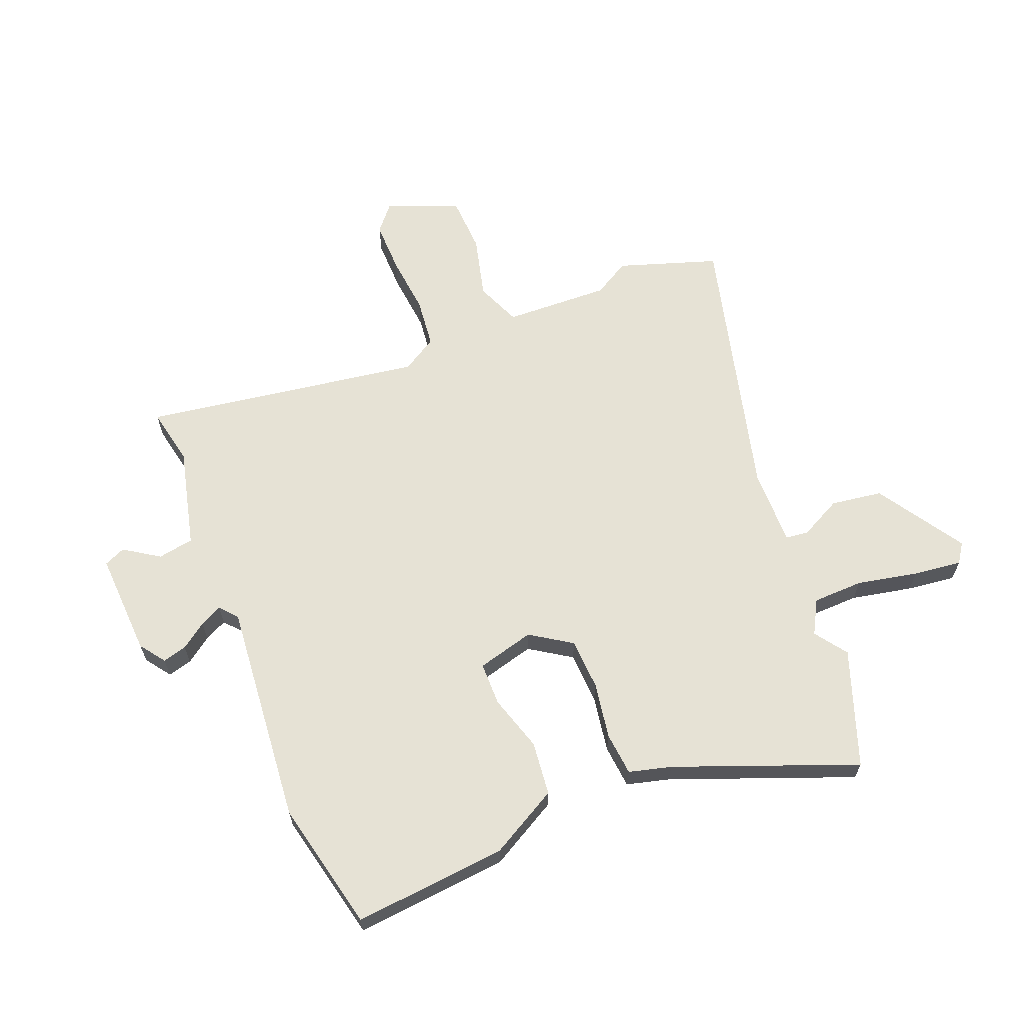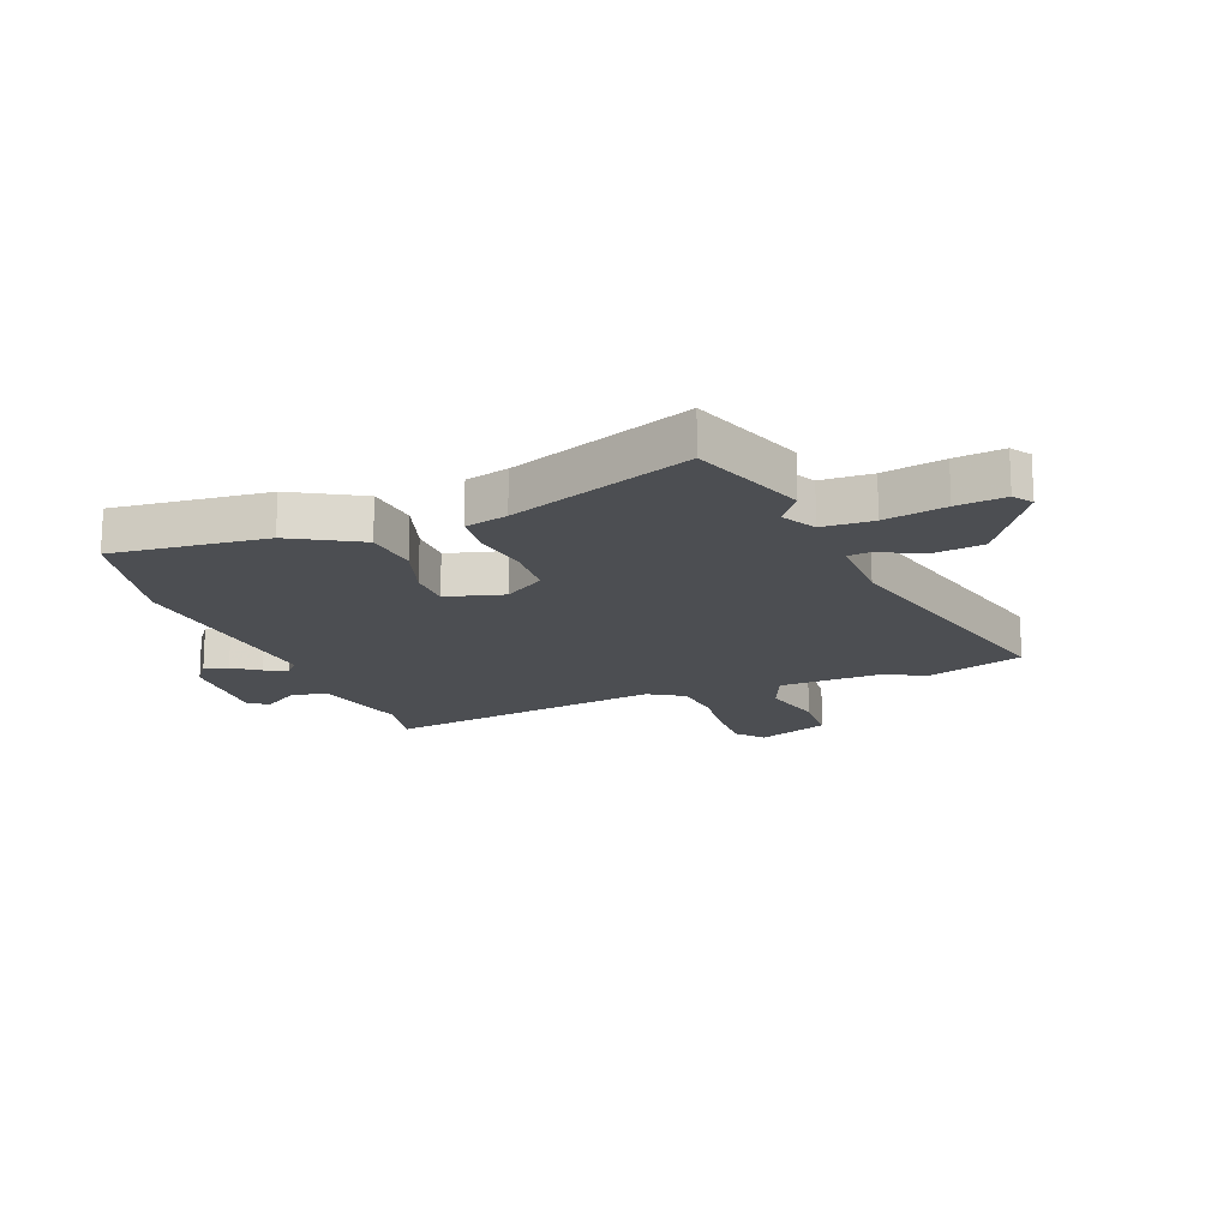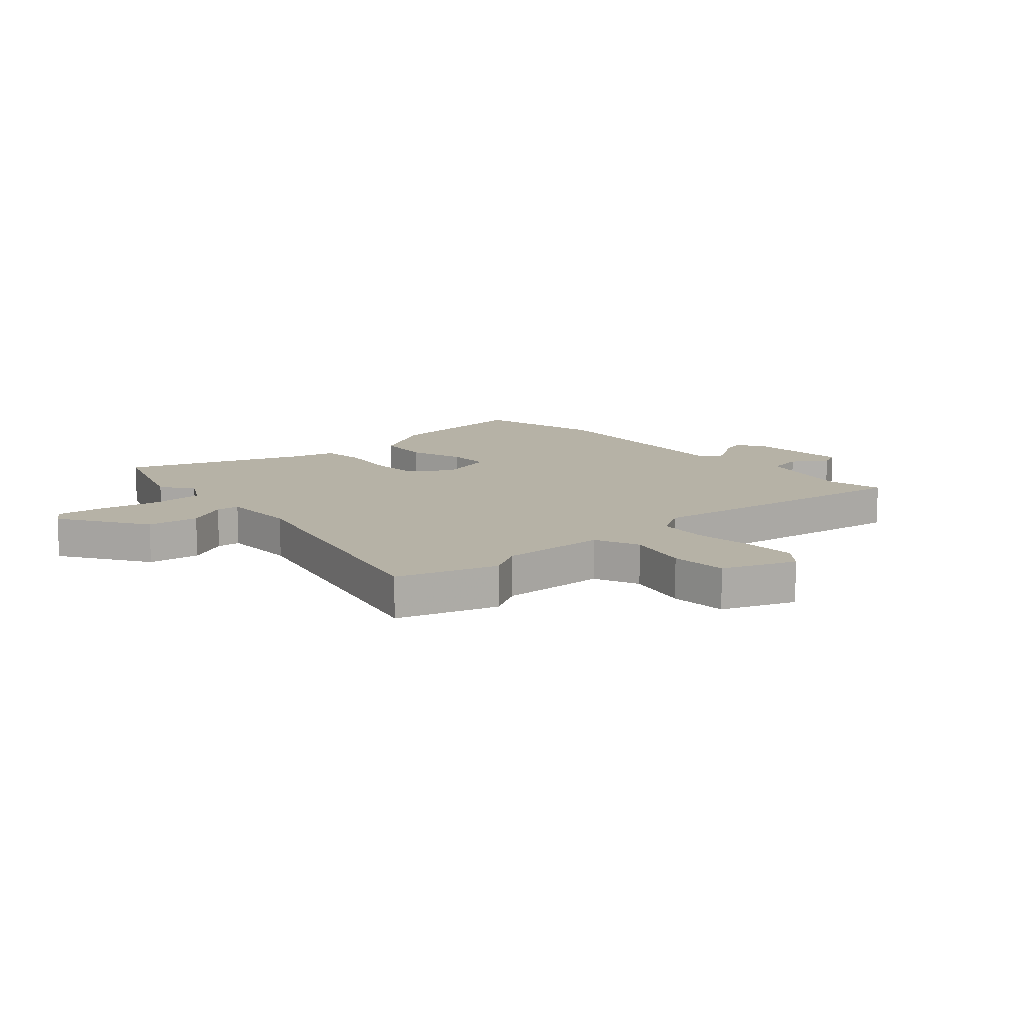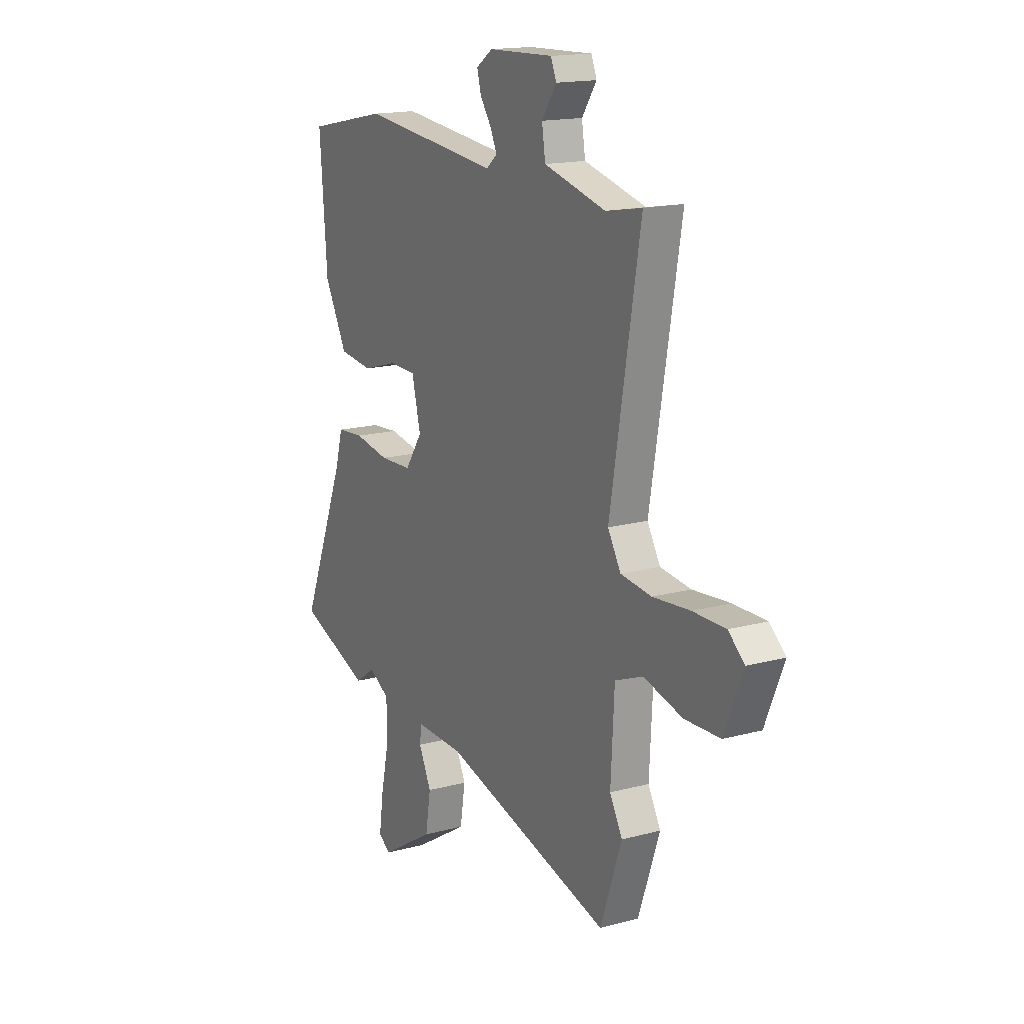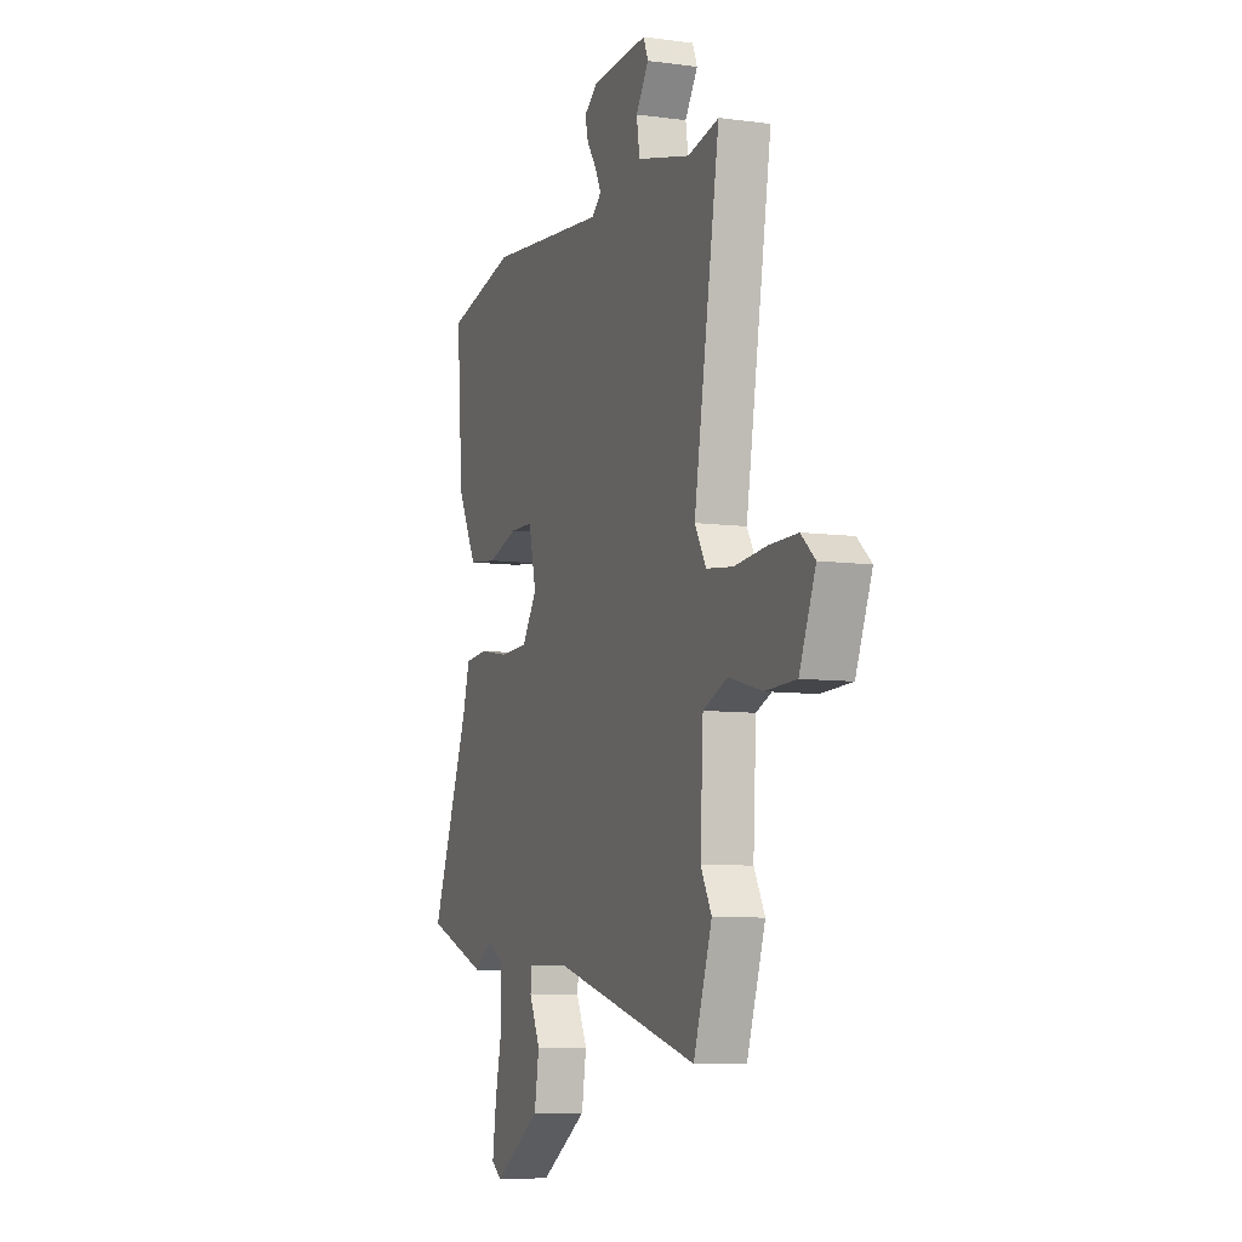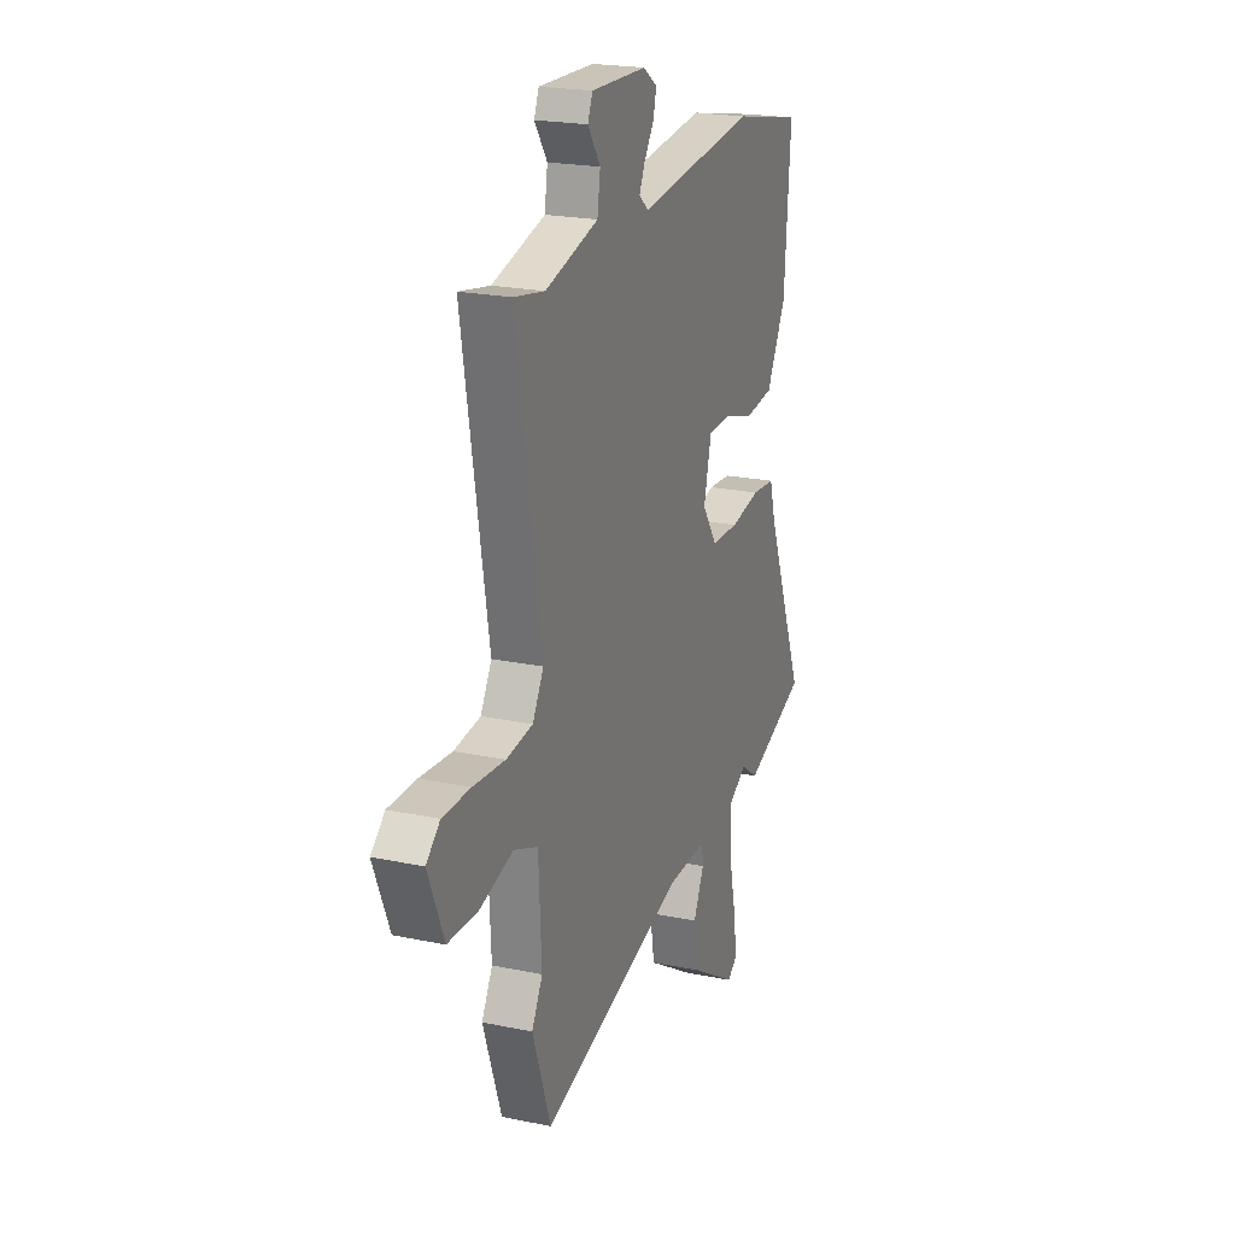
<metadata>
{"format":"obj","ext":"obj","renderer":"f3d","projection":"perspective","resolution":1024,"background":"white","views":[{"elev":64.0,"azim":67.2,"up":"+Y"},{"elev":-16.9,"azim":109.9,"up":"+Y"},{"elev":12.2,"azim":-133.2,"up":"+Y"},{"elev":16.2,"azim":-119.1,"up":"+Z"},{"elev":-8.2,"azim":-110.2,"up":"+Z"},{"elev":21.5,"azim":-69.7,"up":"+Z"}]}
</metadata>
<code>
v 0.637 0.07 -0.449
v 0.432 0.07 -0.526
v 0.374 0.07 -0.486
v 0.315 0.07 -0.52
v 0.314 0.07 -0.61
v 0.338 0.07 -0.718
v 0.35 0.07 -0.804
v 0.316 0.07 -0.828
v 0.16 0.07 -0.732
v 0.145 0.07 -0.641
v 0.181 0.07 -0.567
v 0.176 0.07 -0.526
v 0.039 0.07 -0.53
v -0.443 0.07 -0.662
v -0.504 0.07 -0.487
v -0.468 0.07 -0.422
v -0.478 0.07 -0.235
v -0.558 0.07 -0.203
v -0.669 0.07 -0.233
v -0.77 0.07 -0.23
v -0.823 0.07 -0.103
v -0.777 0.07 -0.063
v -0.684 0.07 -0.063
v -0.578 0.07 -0.072
v -0.49 0.07 -0.061
v -0.453 0.07 0.002
v -0.538 0.07 0.497
v -0.435 0.07 0.478
v -0.259 0.07 0.524
v -0.249 0.07 0.588
v -0.291 0.07 0.649
v -0.275 0.07 0.687
v -0.09 0.07 0.681
v -0.044 0.07 0.649
v -0.055 0.07 0.606
v -0.087 0.07 0.56
v -0.106 0.07 0.52
v -0.075 0.07 0.494
v 0.321 0.07 0.537
v 0.553 0.07 0.489
v 0.532 0.07 0.216
v 0.467 0.07 0.094
v 0.371 0.07 0.082
v 0.271 0.07 0.111
v 0.194 0.07 0.109
v 0.169 0.07 0.007
v 0.218 0.07 -0.065
v 0.31 0.07 -0.068
v 0.41 0.07 -0.05
v 0.487 0.07 -0.056
v 0.508 0.07 -0.131
v 0.637 0 -0.449
v 0.432 0 -0.526
v 0.374 0 -0.486
v 0.315 0 -0.52
v 0.314 0 -0.61
v 0.338 0 -0.718
v 0.35 0 -0.804
v 0.316 0 -0.828
v 0.16 0 -0.732
v 0.145 0 -0.641
v 0.181 0 -0.567
v 0.176 0 -0.526
v 0.039 0 -0.53
v -0.443 0 -0.662
v -0.504 0 -0.487
v -0.468 0 -0.422
v -0.478 0 -0.235
v -0.558 0 -0.203
v -0.669 0 -0.233
v -0.77 0 -0.23
v -0.823 0 -0.103
v -0.777 0 -0.063
v -0.684 0 -0.063
v -0.578 0 -0.072
v -0.49 0 -0.061
v -0.453 0 0.002
v -0.538 0 0.497
v -0.435 0 0.478
v -0.259 0 0.524
v -0.249 0 0.588
v -0.291 0 0.649
v -0.275 0 0.687
v -0.09 0 0.681
v -0.044 0 0.649
v -0.055 0 0.606
v -0.087 0 0.56
v -0.106 0 0.52
v -0.075 0 0.494
v 0.321 0 0.537
v 0.553 0 0.489
v 0.532 0 0.216
v 0.467 0 0.094
v 0.371 0 0.082
v 0.271 0 0.111
v 0.194 0 0.109
v 0.169 0 0.007
v 0.218 0 -0.065
v 0.31 0 -0.068
v 0.41 0 -0.05
v 0.487 0 -0.056
v 0.508 0 -0.131
f 48 49 50 51
f 47 48 51 1
f 41 42 43 44
f 41 44 45
f 38 39 40 41
f 38 41 45
f 37 38 45 46
f 33 34 35 36
f 33 36 37
f 30 31 32 33
f 29 30 33 37
f 28 29 37 46
f 26 27 28 46
f 21 22 23 24
f 21 24 25
f 18 19 20 21
f 18 21 25
f 17 18 25 26
f 13 14 15 16
f 12 13 16 17
f 8 9 10 11
f 8 11 12
f 5 6 7 8
f 5 8 12
f 4 5 12
f 3 4 12 17
f 47 1 2 3
f 26 46 47
f 3 17 26 47
f 102 101 100 99
f 52 102 99 98
f 95 94 93 92
f 96 95 92
f 92 91 90 89
f 96 92 89
f 97 96 89 88
f 87 86 85 84
f 88 87 84
f 84 83 82 81
f 88 84 81 80
f 97 88 80 79
f 97 79 78 77
f 75 74 73 72
f 76 75 72
f 72 71 70 69
f 76 72 69
f 77 76 69 68
f 67 66 65 64
f 68 67 64 63
f 62 61 60 59
f 63 62 59
f 59 58 57 56
f 63 59 56
f 63 56 55
f 68 63 55 54
f 54 53 52 98
f 98 97 77
f 98 77 68 54
f 1 52 53 2
f 2 53 54 3
f 3 54 55 4
f 4 55 56 5
f 5 56 57 6
f 6 57 58 7
f 7 58 59 8
f 8 59 60 9
f 9 60 61 10
f 10 61 62 11
f 11 62 63 12
f 12 63 64 13
f 13 64 65 14
f 14 65 66 15
f 15 66 67 16
f 16 67 68 17
f 17 68 69 18
f 18 69 70 19
f 19 70 71 20
f 20 71 72 21
f 21 72 73 22
f 22 73 74 23
f 23 74 75 24
f 24 75 76 25
f 25 76 77 26
f 26 77 78 27
f 27 78 79 28
f 28 79 80 29
f 29 80 81 30
f 30 81 82 31
f 31 82 83 32
f 32 83 84 33
f 33 84 85 34
f 34 85 86 35
f 35 86 87 36
f 36 87 88 37
f 37 88 89 38
f 38 89 90 39
f 39 90 91 40
f 40 91 92 41
f 41 92 93 42
f 42 93 94 43
f 43 94 95 44
f 44 95 96 45
f 45 96 97 46
f 46 97 98 47
f 47 98 99 48
f 48 99 100 49
f 49 100 101 50
f 50 101 102 51
f 51 102 52 1

</code>
